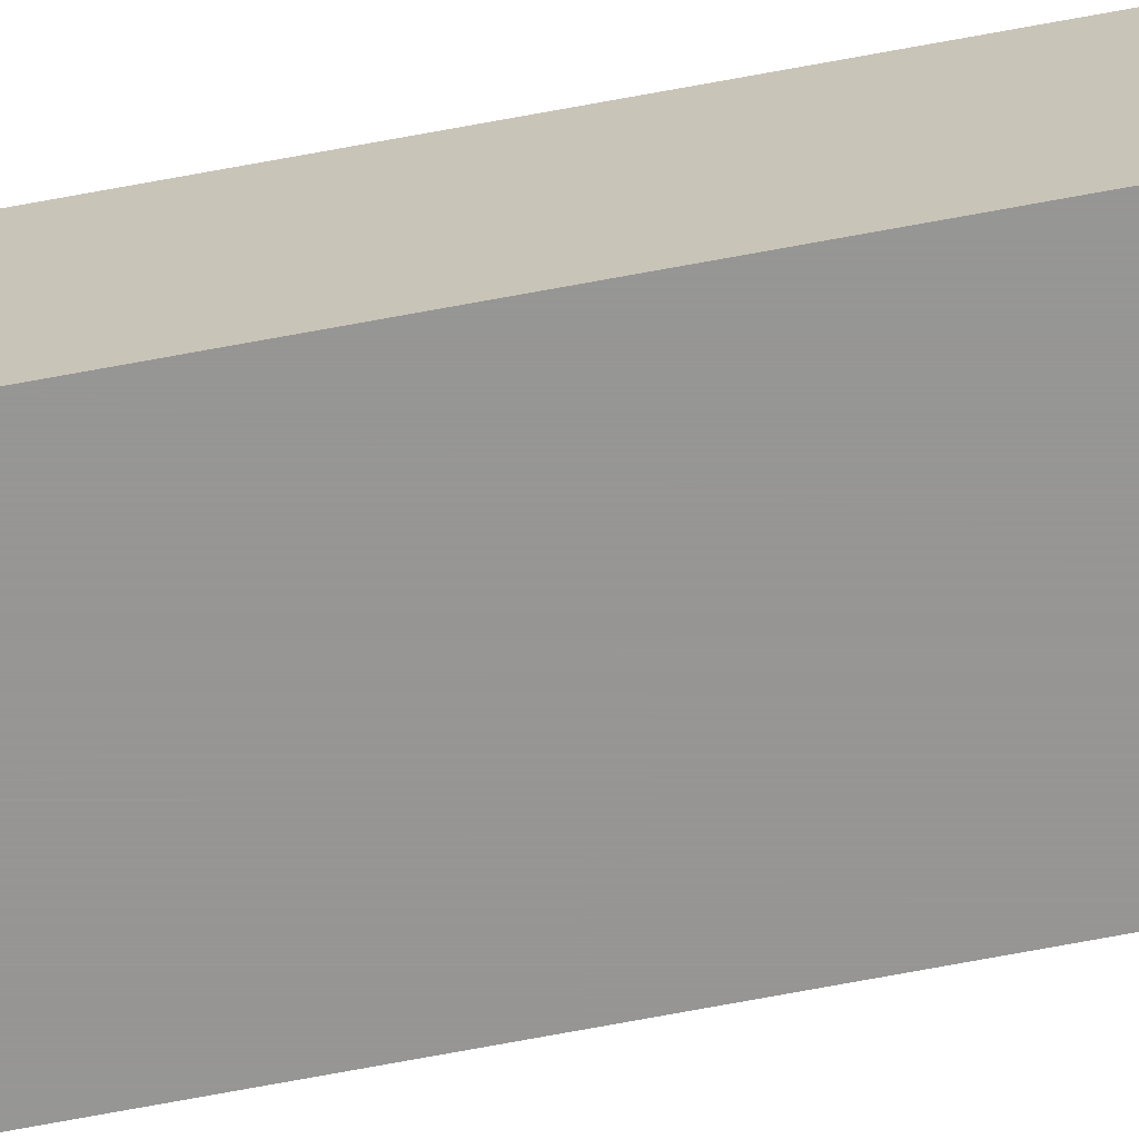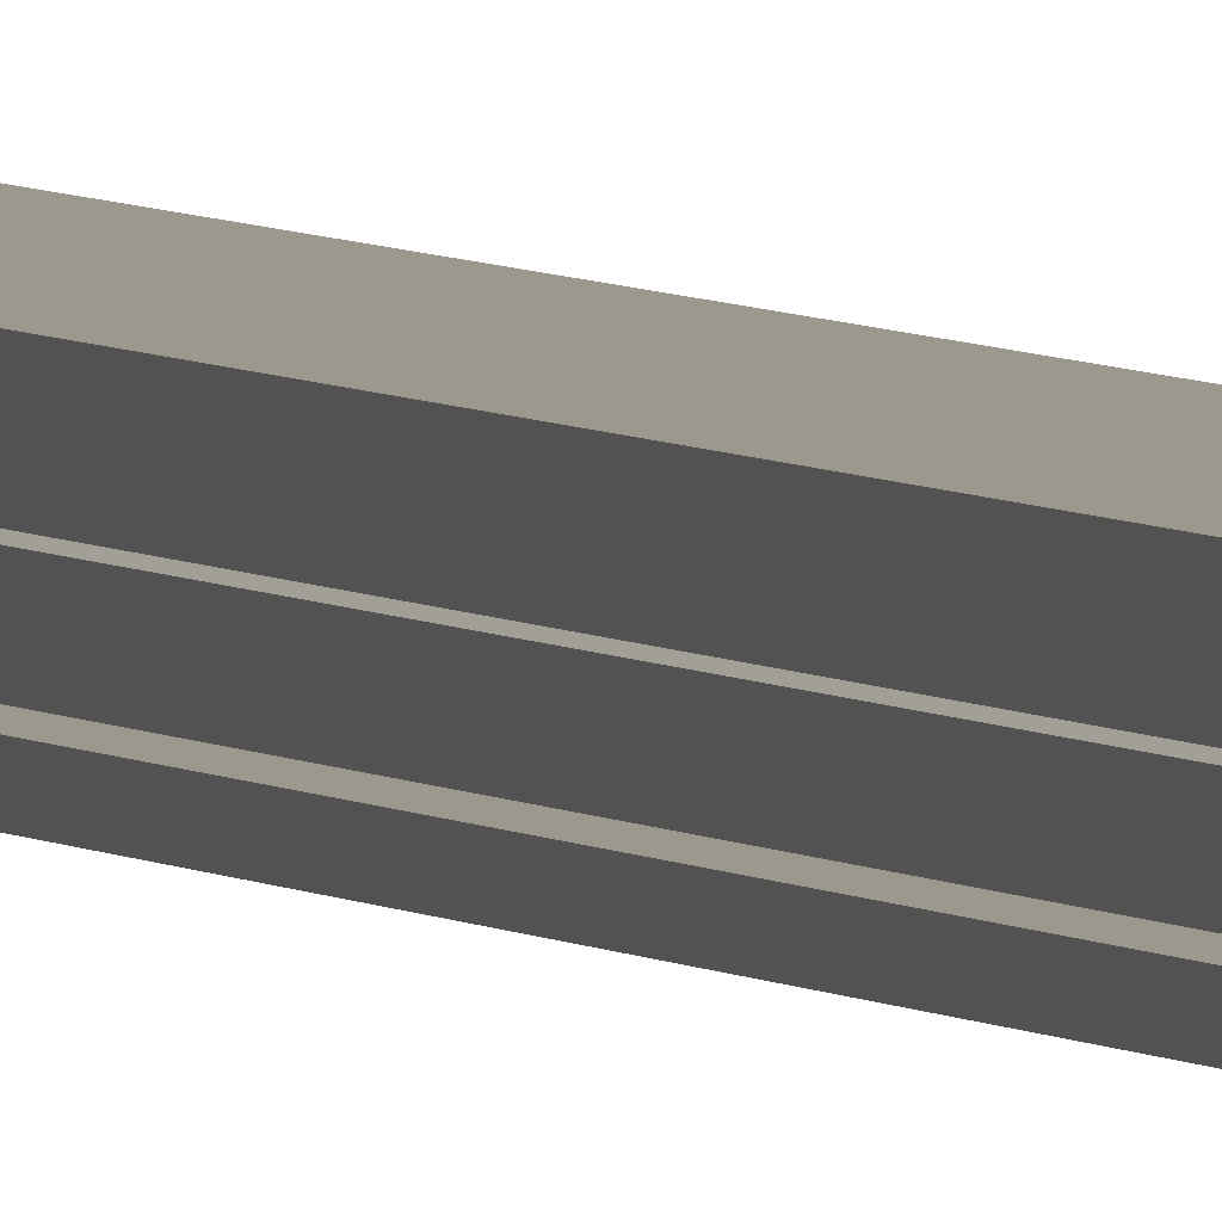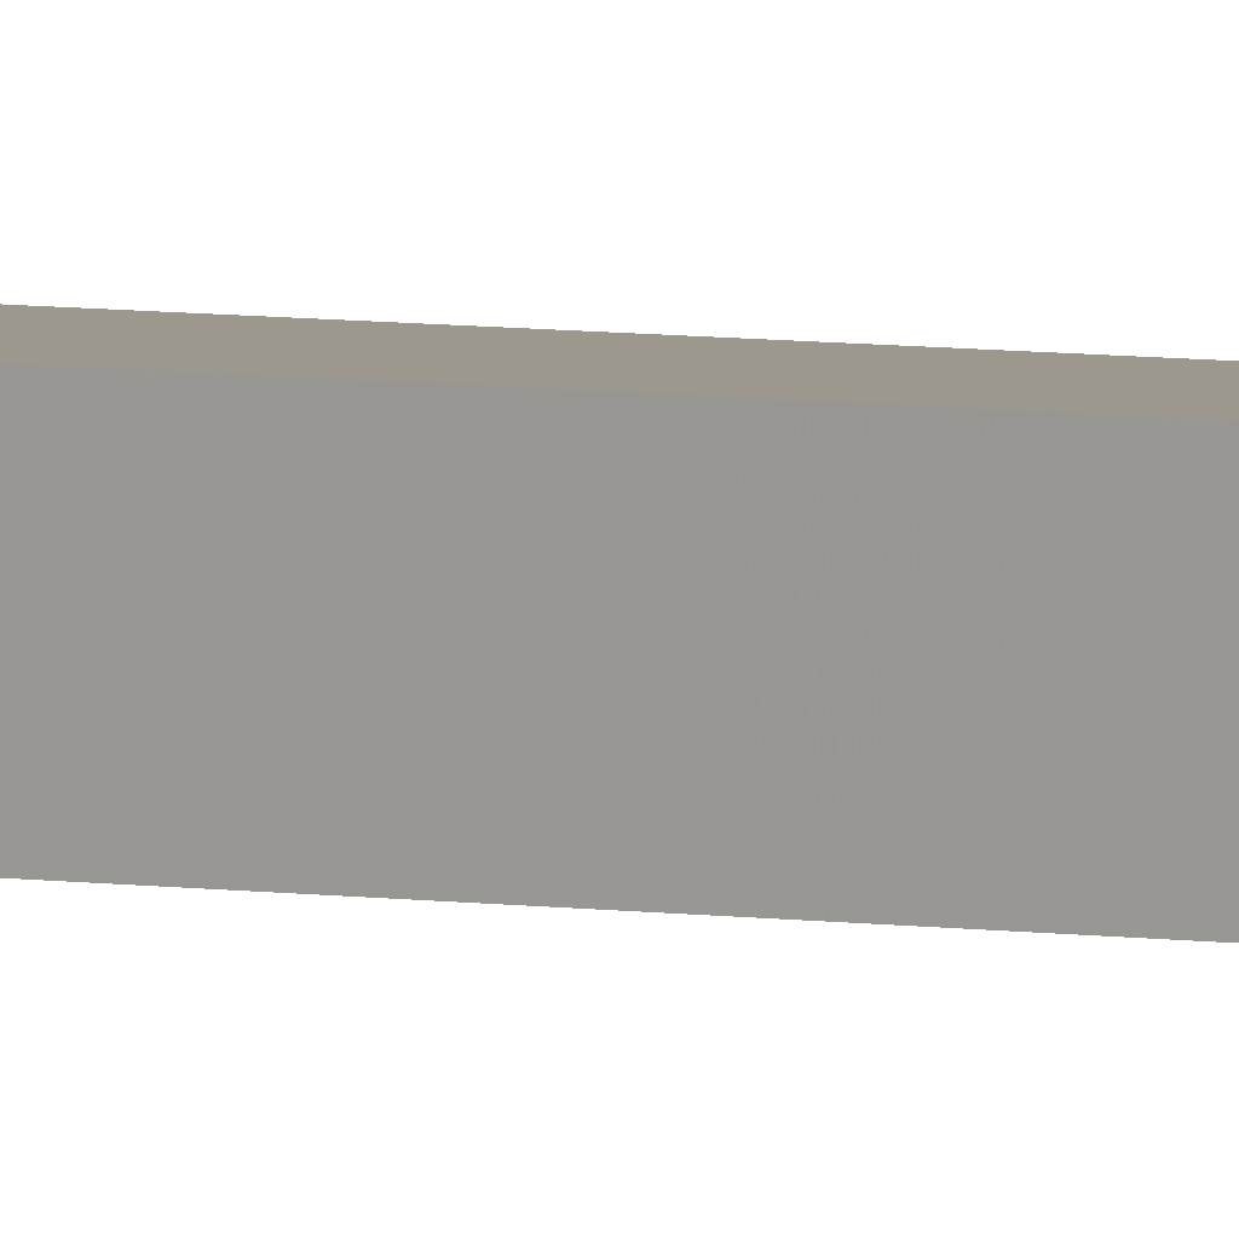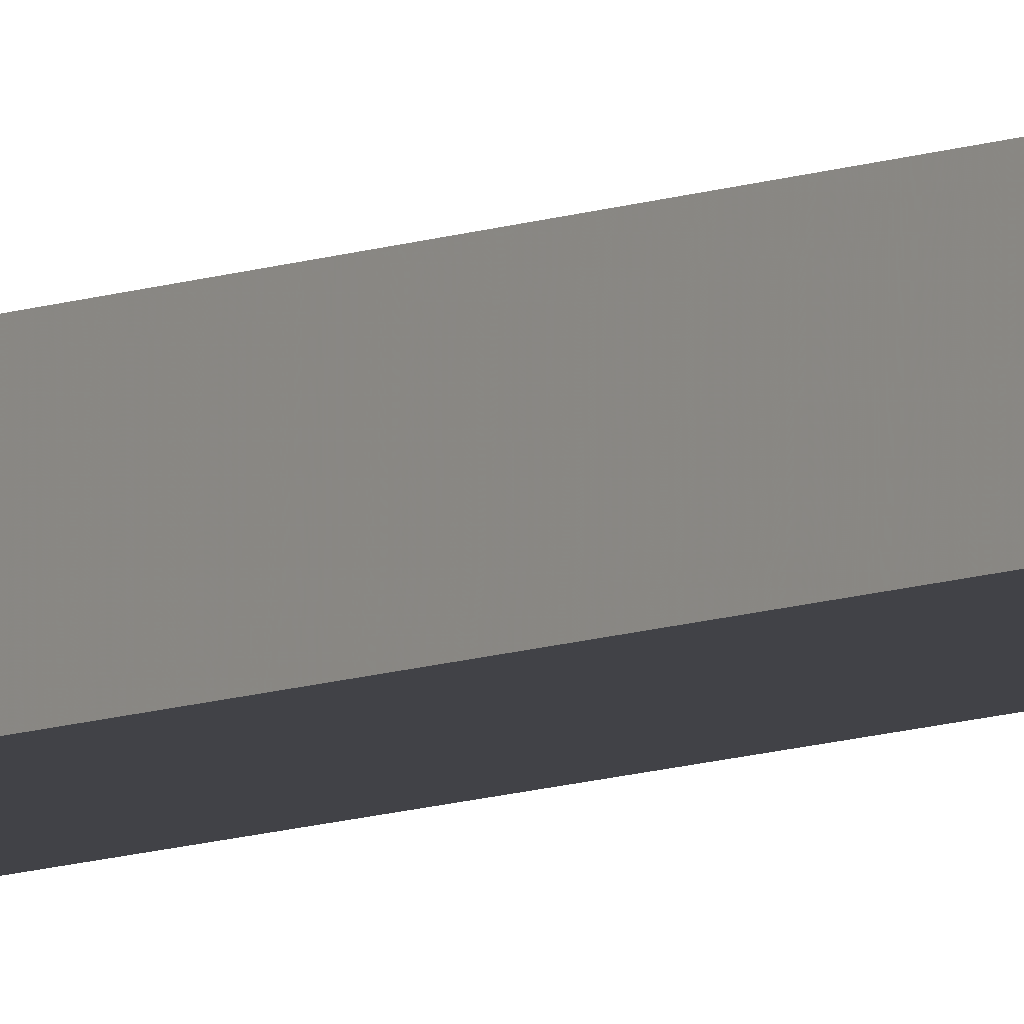
<metadata>
{"format":"obj","ext":"obj","renderer":"f3d","projection":"perspective","resolution":1024,"background":"white","views":[{"elev":-67.7,"azim":-79.2,"up":"+Z"},{"elev":3.1,"azim":163.2,"up":"+Z"},{"elev":3.1,"azim":-47.7,"up":"+Z"},{"elev":-6.8,"azim":-35.4,"up":"+Z"}]}
</metadata>
<code>
v 0.18 -0.1371 0.018
v 0.18 -0.1371 -0.018
v 0.12 -0.1371 -0.018
v 0.12 -0.1371 0.018
v 0.18 -2.95 0.018
v 0.18 -2.95 -0.018
v 0.12 -2.95 -0.018
v 0.12 -2.95 0.018
v 0.146 -0.1371 0.017
v 0.146 -0.1371 -0.001
v 0.154 -0.1371 -0.001
v 0.154 -0.1371 0.017
v 0.146 -2.95 0.017
v 0.146 -2.95 -0.0009995
v 0.154 -2.95 -0.0009995
v 0.154 -2.95 0.017
v 0.121 -0.1371 -0.012
v 0.121 -0.1371 -0.017
v 0.13 -0.1371 -0.017
v 0.13 -0.1371 -0.012
v 0.121 -2.95 -0.012
v 0.121 -2.95 -0.017
v 0.13 -2.95 -0.017
v 0.13 -2.95 -0.012
v 0.146 -0.1371 -0.002
v 0.145 -0.1371 -0.003
v 0.145 -0.1371 -0.017
v 0.155 -0.1371 -0.017
v 0.155 -0.1371 -0.003
v 0.154 -0.1371 -0.002
v 0.146 -2.95 -0.002
v 0.145 -2.95 -0.003
v 0.145 -2.95 -0.017
v 0.155 -2.95 -0.017
v 0.155 -2.95 -0.003
v 0.154 -2.95 -0.002
v 0.131 -0.1371 -0.011
v 0.131 -0.1371 -0.017
v 0.144 -0.1371 -0.017
v 0.144 -0.1371 -0.002
v 0.145 -0.1371 -0.001
v 0.145 -0.1371 0.017
v 0.131 -0.1371 0.017
v 0.131 -0.1371 0.011
v 0.121 -0.1371 -0.011
v 0.131 -2.95 -0.011
v 0.131 -2.95 -0.017
v 0.144 -2.95 -0.017
v 0.144 -2.95 -0.002
v 0.145 -2.95 -0.0009995
v 0.145 -2.95 0.017
v 0.131 -2.95 0.017
v 0.131 -2.95 0.011
v 0.121 -2.95 0.011
v 0.13 -0.1371 0.012
v 0.13 -0.1371 0.017
v 0.121 -0.1371 0.017
v 0.121 -0.1371 0.012
v 0.13 -2.95 0.012
v 0.13 -2.95 0.017
v 0.121 -2.95 0.017
v 0.121 -2.95 0.012
v 0.17 -0.1371 -0.012
v 0.17 -0.1371 -0.017
v 0.179 -0.1371 -0.017
v 0.179 -0.1371 -0.012
v 0.17 -2.95 -0.012
v 0.17 -2.95 -0.017
v 0.179 -2.95 -0.017
v 0.179 -2.95 -0.012
v 0.179 -0.1371 0.011
v 0.169 -0.1371 0.011
v 0.169 -0.1371 0.017
v 0.155 -0.1371 0.017
v 0.155 -0.1371 -0.001
v 0.156 -0.1371 -0.002
v 0.156 -0.1371 -0.017
v 0.169 -0.1371 -0.017
v 0.169 -0.1371 -0.011
v 0.169 -2.95 0.011
v 0.169 -2.95 0.017
v 0.155 -2.95 0.017
v 0.155 -2.95 -0.0009995
v 0.156 -2.95 -0.002
v 0.156 -2.95 -0.017
v 0.169 -2.95 -0.017
v 0.169 -2.95 -0.011
v 0.179 -0.1371 0.012
v 0.179 -0.1371 0.017
v 0.17 -0.1371 0.017
v 0.17 -0.1371 0.012
v 0.179 -2.95 0.012
v 0.179 -2.95 0.017
v 0.17 -2.95 0.017
v 0.17 -2.95 0.012
v 0.12 -0.1371 -0.011
v 0.12 -2.95 -0.011
v 0.121 -2.95 -0.011
v 0.12 -2.95 0.011
v 0.12 -0.1371 0.011
v 0.121 -0.1371 0.011
v 0.18 -2.95 -0.011
v 0.18 -0.1371 -0.011
v 0.179 -0.1371 -0.011
v 0.179 -2.95 -0.011
v 0.18 -0.1371 0.011
v 0.18 -2.95 0.011
v 0.179 -2.95 0.011
f 5 1 106
f 106 107 5
f 102 103 2
f 2 6 102
f 2 3 7
f 7 6 2
f 7 3 96
f 96 97 7
f 99 100 4
f 4 8 99
f 4 1 5
f 5 8 4
f 9 10 14
f 14 13 9
f 10 11 15
f 15 14 10
f 11 12 16
f 16 15 11
f 12 9 13
f 13 16 12
f 17 18 22
f 22 21 17
f 18 19 23
f 23 22 18
f 19 20 24
f 24 23 19
f 20 17 21
f 21 24 20
f 25 26 32
f 32 31 25
f 26 27 33
f 33 32 26
f 27 28 34
f 34 33 27
f 28 29 35
f 35 34 28
f 29 30 36
f 36 35 29
f 30 25 31
f 31 36 30
f 37 38 47
f 47 46 37
f 38 39 48
f 48 47 38
f 39 40 49
f 49 48 39
f 40 41 50
f 50 49 40
f 41 42 51
f 51 50 41
f 42 43 52
f 52 51 42
f 43 44 53
f 53 52 43
f 44 101 54
f 54 53 44
f 45 37 46
f 46 98 45
f 55 56 60
f 60 59 55
f 56 57 61
f 61 60 56
f 57 58 62
f 62 61 57
f 58 55 59
f 59 62 58
f 63 64 68
f 68 67 63
f 64 65 69
f 69 68 64
f 65 66 70
f 70 69 65
f 66 63 67
f 67 70 66
f 71 72 80
f 80 108 71
f 72 73 81
f 81 80 72
f 73 74 82
f 82 81 73
f 74 75 83
f 83 82 74
f 75 76 84
f 84 83 75
f 76 77 85
f 85 84 76
f 77 78 86
f 86 85 77
f 78 79 87
f 87 86 78
f 79 104 105
f 105 87 79
f 88 89 93
f 93 92 88
f 89 90 94
f 94 93 89
f 90 91 95
f 95 94 90
f 91 88 92
f 92 95 91
f 32 33 48
f 32 48 49
f 84 85 34
f 84 34 35
f 84 35 36
f 83 84 36
f 15 83 36
f 15 36 31
f 14 15 31
f 50 14 31
f 49 50 31
f 32 49 31
f 28 77 76
f 39 27 26
f 40 39 26
f 40 26 25
f 41 40 25
f 10 41 25
f 11 10 25
f 11 25 30
f 75 11 30
f 76 75 30
f 76 30 29
f 28 76 29
f 11 75 74
f 74 12 11
f 88 71 106
f 101 58 57
f 100 101 57
f 4 100 57
f 4 57 56
f 4 56 43
f 4 43 42
f 4 42 9
f 1 4 9
f 1 9 12
f 1 12 74
f 1 74 73
f 1 73 90
f 1 90 89
f 106 1 89
f 88 106 89
f 55 58 101
f 55 101 44
f 55 44 43
f 55 43 56
f 42 41 10
f 10 9 42
f 20 19 38
f 20 38 37
f 20 37 45
f 20 45 17
f 91 90 73
f 91 73 72
f 91 72 71
f 91 71 88
f 2 103 104
f 2 104 66
f 2 66 65
f 2 65 64
f 2 64 78
f 2 78 77
f 2 77 28
f 2 28 27
f 2 27 39
f 2 39 38
f 2 38 19
f 63 66 104
f 63 104 79
f 63 79 78
f 63 78 64
f 14 50 51
f 51 13 14
f 59 60 52
f 59 52 53
f 59 53 54
f 59 54 62
f 95 92 108
f 95 108 80
f 95 80 81
f 95 81 94
f 67 68 86
f 67 86 87
f 67 87 105
f 67 105 70
f 97 98 21
f 97 21 22
f 70 105 102
f 69 70 102
f 69 102 6
f 68 69 6
f 86 68 6
f 85 86 6
f 34 85 6
f 33 34 6
f 48 33 6
f 47 48 6
f 23 47 6
f 22 23 6
f 22 6 7
f 97 22 7
f 24 21 98
f 24 98 46
f 24 46 47
f 24 47 23
f 17 45 96
f 2 19 18
f 3 2 18
f 96 3 18
f 17 96 18
f 82 83 15
f 15 16 82
f 107 108 92
f 107 92 93
f 62 54 99
f 61 62 99
f 61 99 8
f 60 61 8
f 52 60 8
f 51 52 8
f 13 51 8
f 13 8 5
f 16 13 5
f 82 16 5
f 81 82 5
f 94 81 5
f 93 94 5
f 107 93 5
f 105 104 103
f 103 102 105
f 108 107 106
f 106 71 108
f 100 99 97
f 97 96 100
f 54 98 97
f 97 99 54
f 101 100 96
f 96 45 101
f 45 98 54
f 54 101 45

</code>
